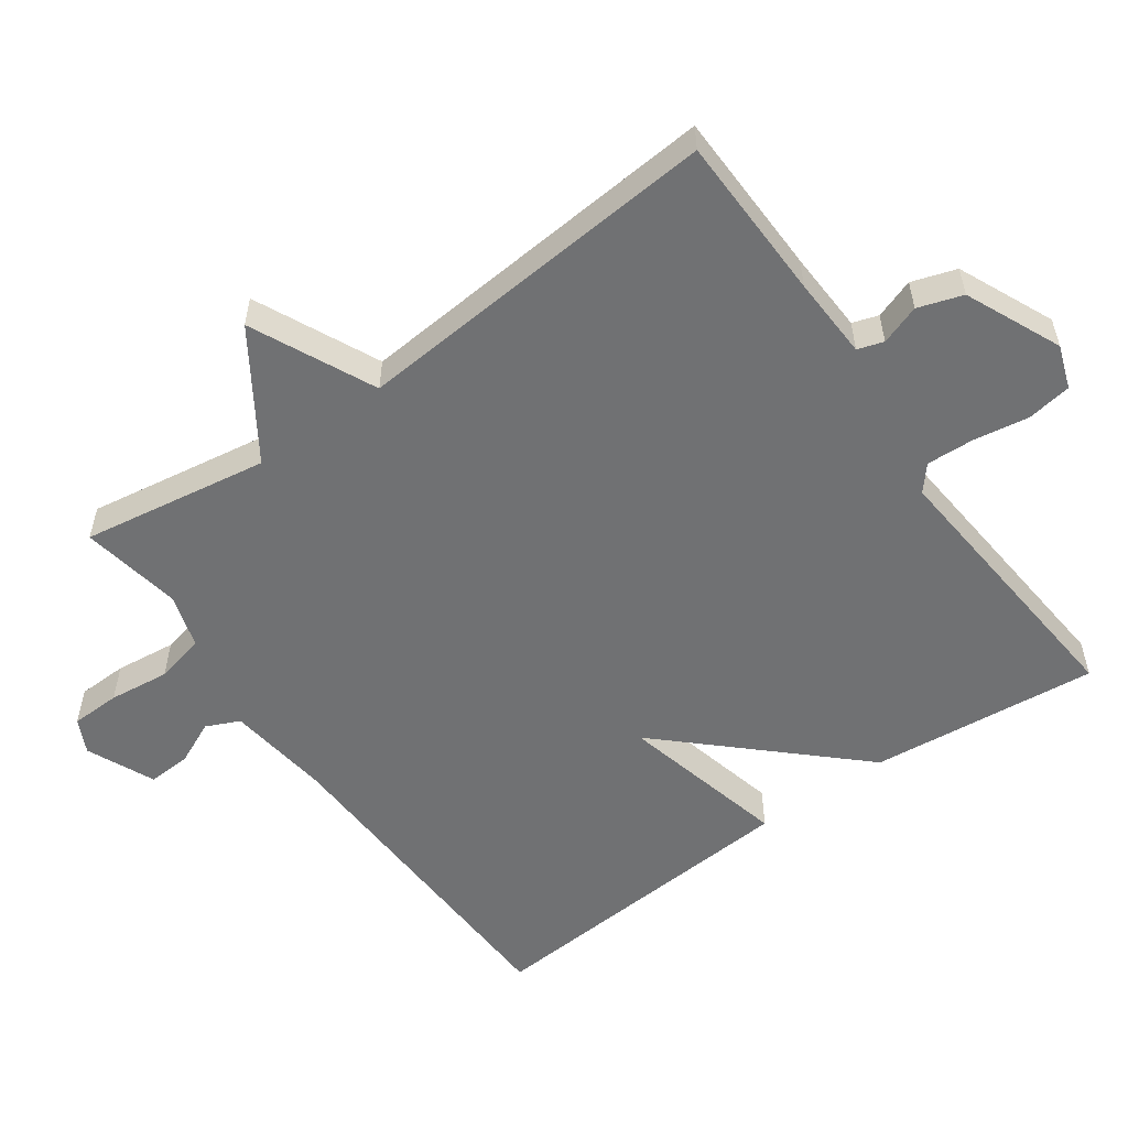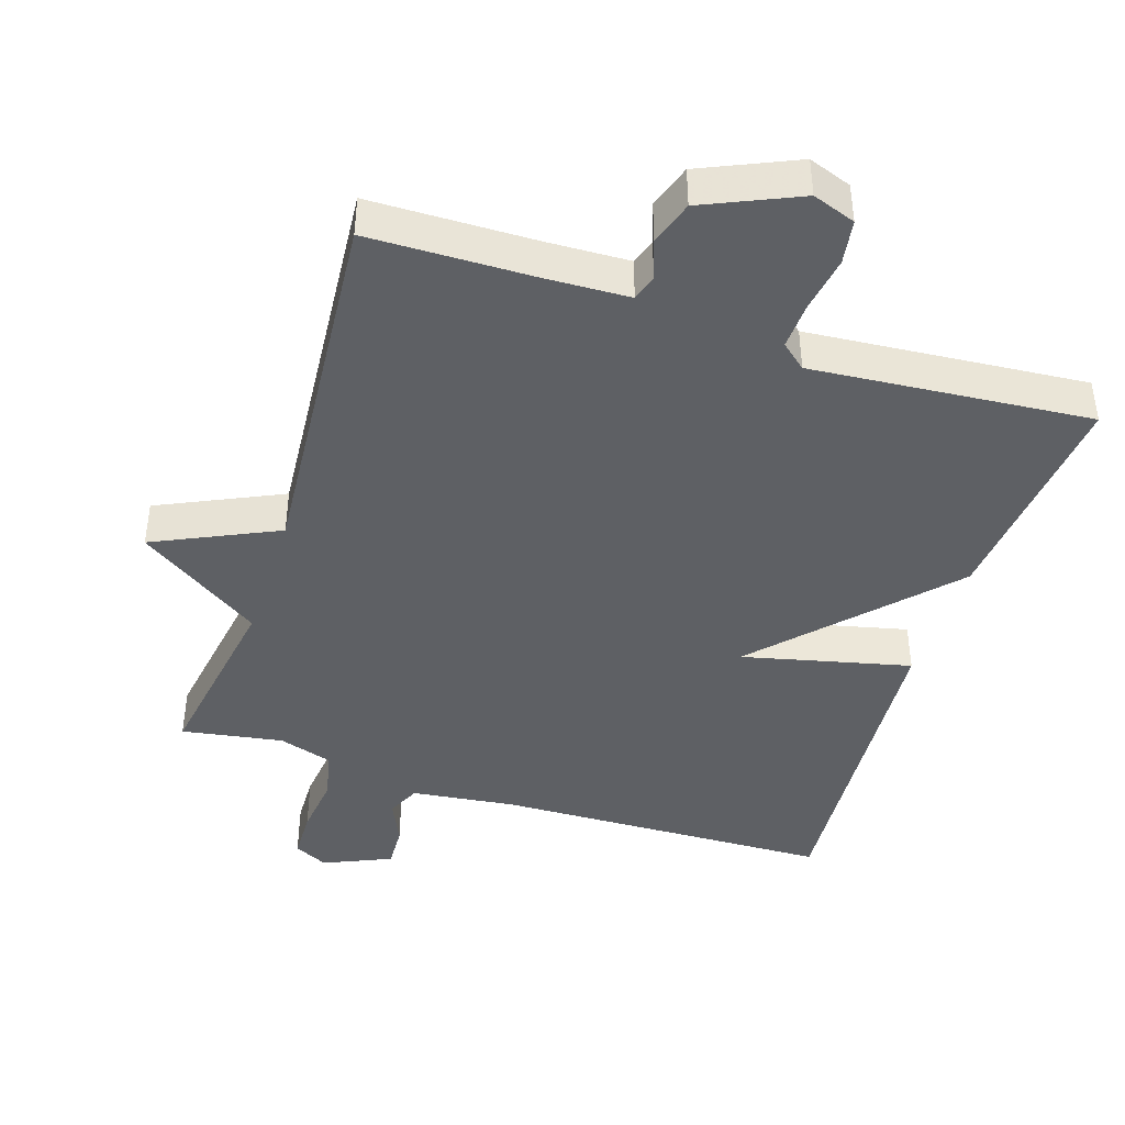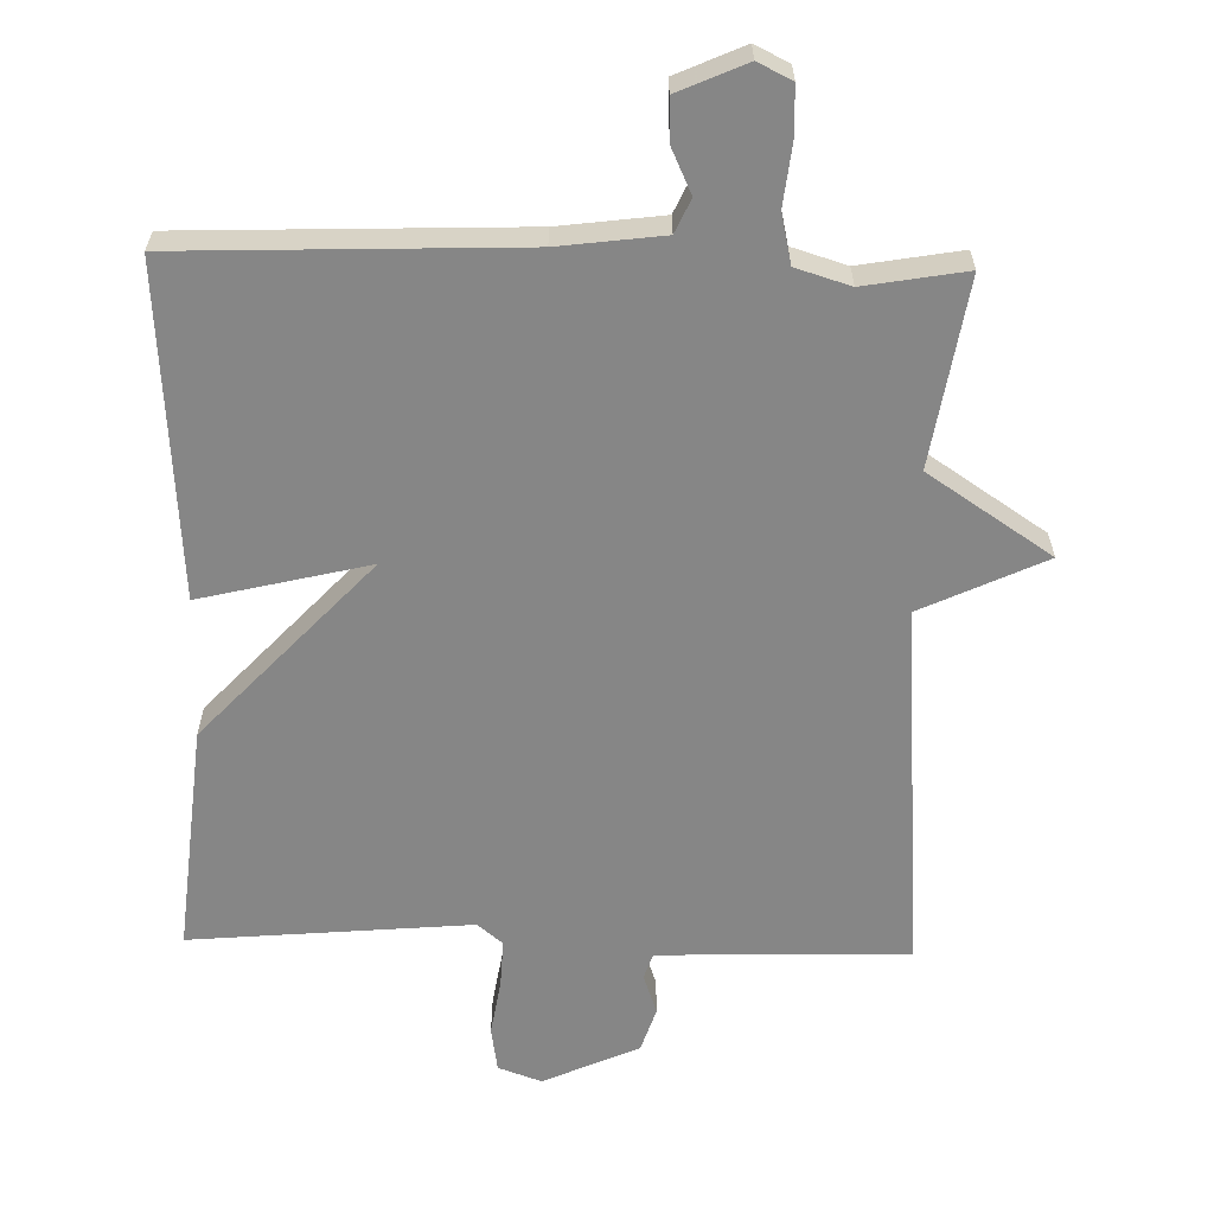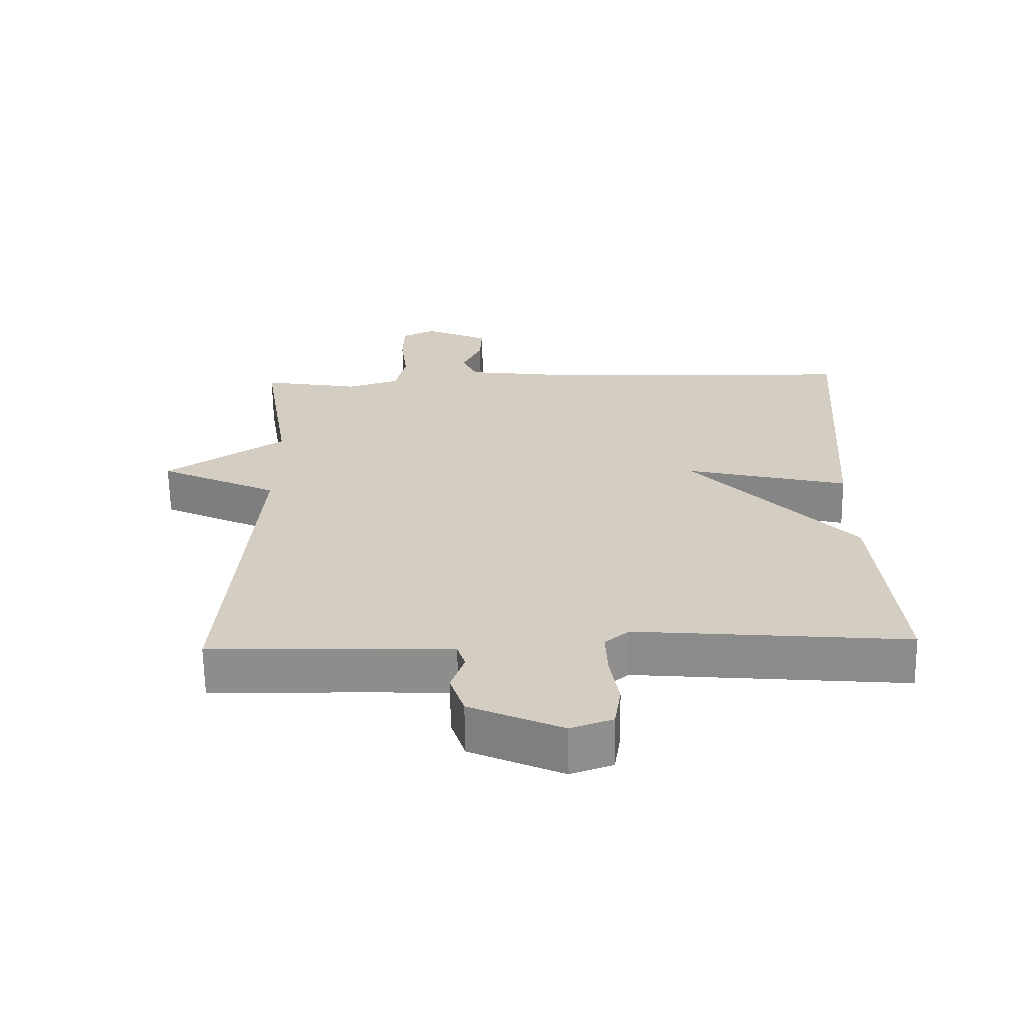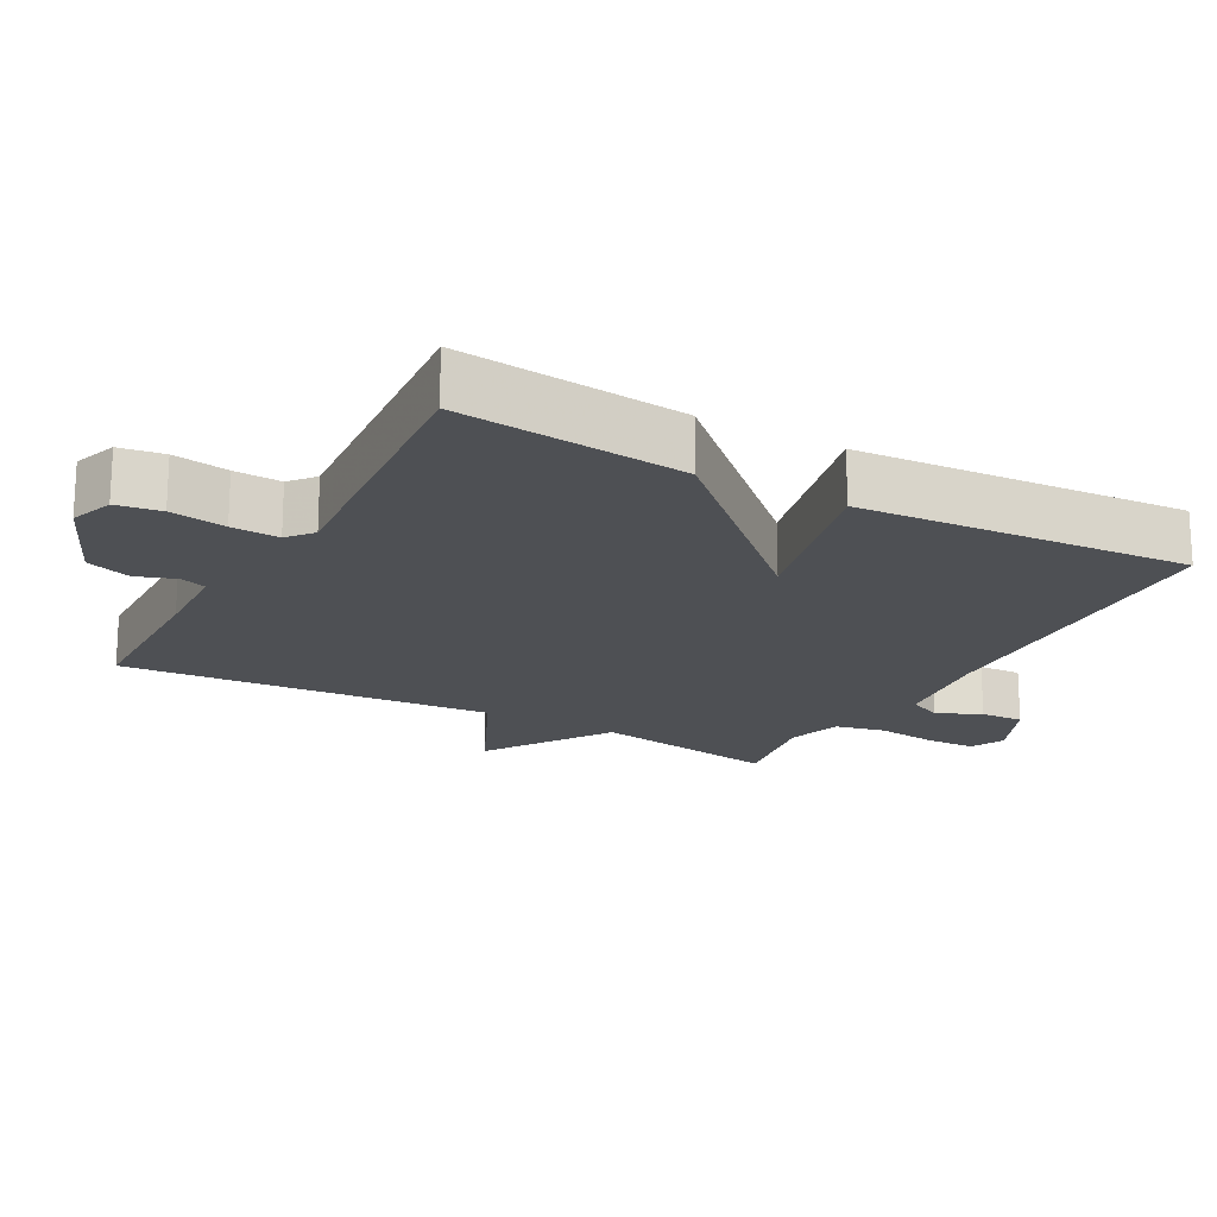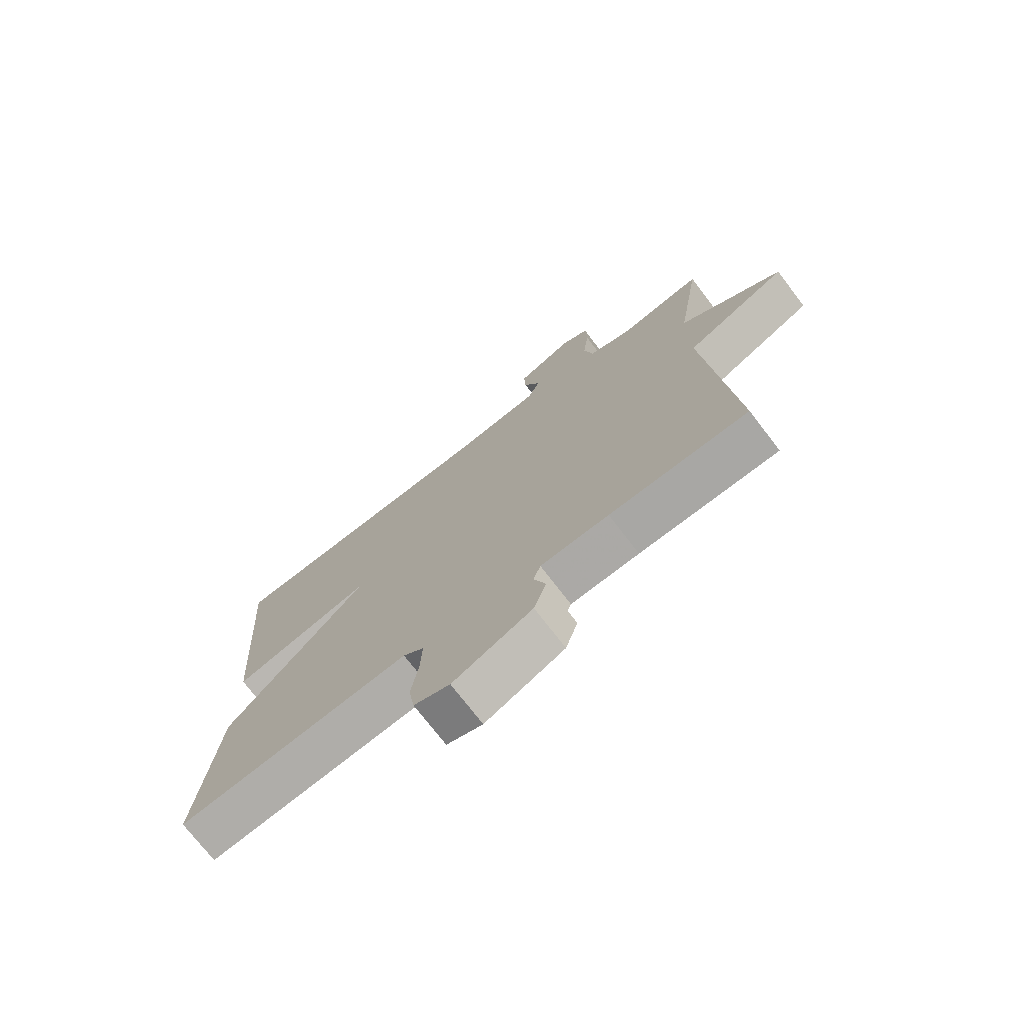
<metadata>
{"format":"obj","ext":"obj","renderer":"f3d","projection":"perspective","resolution":1024,"background":"white","views":[{"elev":-55.2,"azim":125.5,"up":"+Y"},{"elev":-43.0,"azim":161.9,"up":"+Y"},{"elev":-62.0,"azim":-1.4,"up":"+Y"},{"elev":-64.8,"azim":-179.1,"up":"+Z"},{"elev":-18.9,"azim":-118.8,"up":"+Y"},{"elev":-73.8,"azim":37.5,"up":"+Z"}]}
</metadata>
<code>
v -0.5 0.07 -0.5
v -0.467 0.07 -0.173
v -0.226 0.07 0.085
v -0.467 0.07 0.027
v -0.5 0.07 0.5
v -0.016 0.07 0.517
v 0.133 0.07 0.536
v 0.155 0.07 0.584
v 0.126 0.07 0.647
v 0.123 0.07 0.709
v 0.22 0.07 0.752
v 0.269 0.07 0.728
v 0.271 0.07 0.657
v 0.261 0.07 0.57
v 0.277 0.07 0.499
v 0.355 0.07 0.475
v 0.5 0.07 0.5
v 0.457 0.07 0.232
v 0.634 0.07 0.115
v 0.457 0.07 0.032
v 0.5 0.07 -0.5
v 0.261 0.07 -0.505
v 0.143 0.07 -0.51
v 0.131 0.07 -0.547
v 0.151 0.07 -0.604
v 0.13 0.07 -0.668
v -0.007 0.07 -0.729
v -0.069 0.07 -0.707
v -0.079 0.07 -0.643
v -0.066 0.07 -0.563
v -0.063 0.07 -0.495
v -0.099 0.07 -0.465
v -0.5 0 -0.5
v -0.467 0 -0.173
v -0.226 0 0.085
v -0.467 0 0.027
v -0.5 0 0.5
v -0.016 0 0.517
v 0.133 0 0.536
v 0.155 0 0.584
v 0.126 0 0.647
v 0.123 0 0.709
v 0.22 0 0.752
v 0.269 0 0.728
v 0.271 0 0.657
v 0.261 0 0.57
v 0.277 0 0.499
v 0.355 0 0.475
v 0.5 0 0.5
v 0.457 0 0.232
v 0.634 0 0.115
v 0.457 0 0.032
v 0.5 0 -0.5
v 0.261 0 -0.505
v 0.143 0 -0.51
v 0.131 0 -0.547
v 0.151 0 -0.604
v 0.13 0 -0.668
v -0.007 0 -0.729
v -0.069 0 -0.707
v -0.079 0 -0.643
v -0.066 0 -0.563
v -0.063 0 -0.495
v -0.099 0 -0.465
f 28 29 30
f 27 28 30
f 26 27 30
f 25 26 30
f 24 25 30
f 23 24 30 31
f 22 23 31 32
f 20 21 22 32
f 18 19 20
f 16 17 18
f 1 2 3
f 32 1 3
f 20 32 3
f 18 20 3
f 16 18 3
f 15 16 3
f 12 13 14
f 11 12 14
f 10 11 14
f 9 10 14
f 8 9 14
f 7 8 14 15
f 4 5 6
f 3 4 6
f 15 3 6
f 6 7 15
f 62 61 60
f 62 60 59
f 62 59 58
f 62 58 57
f 62 57 56
f 63 62 56 55
f 64 63 55 54
f 64 54 53 52
f 52 51 50
f 50 49 48
f 35 34 33
f 35 33 64
f 35 64 52
f 35 52 50
f 35 50 48
f 35 48 47
f 46 45 44
f 46 44 43
f 46 43 42
f 46 42 41
f 46 41 40
f 47 46 40 39
f 38 37 36
f 38 36 35
f 38 35 47
f 47 39 38
f 1 33 34 2
f 2 34 35 3
f 3 35 36 4
f 4 36 37 5
f 5 37 38 6
f 6 38 39 7
f 7 39 40 8
f 8 40 41 9
f 9 41 42 10
f 10 42 43 11
f 11 43 44 12
f 12 44 45 13
f 13 45 46 14
f 14 46 47 15
f 15 47 48 16
f 16 48 49 17
f 17 49 50 18
f 18 50 51 19
f 19 51 52 20
f 20 52 53 21
f 21 53 54 22
f 22 54 55 23
f 23 55 56 24
f 24 56 57 25
f 25 57 58 26
f 26 58 59 27
f 27 59 60 28
f 28 60 61 29
f 29 61 62 30
f 30 62 63 31
f 31 63 64 32
f 32 64 33 1

</code>
